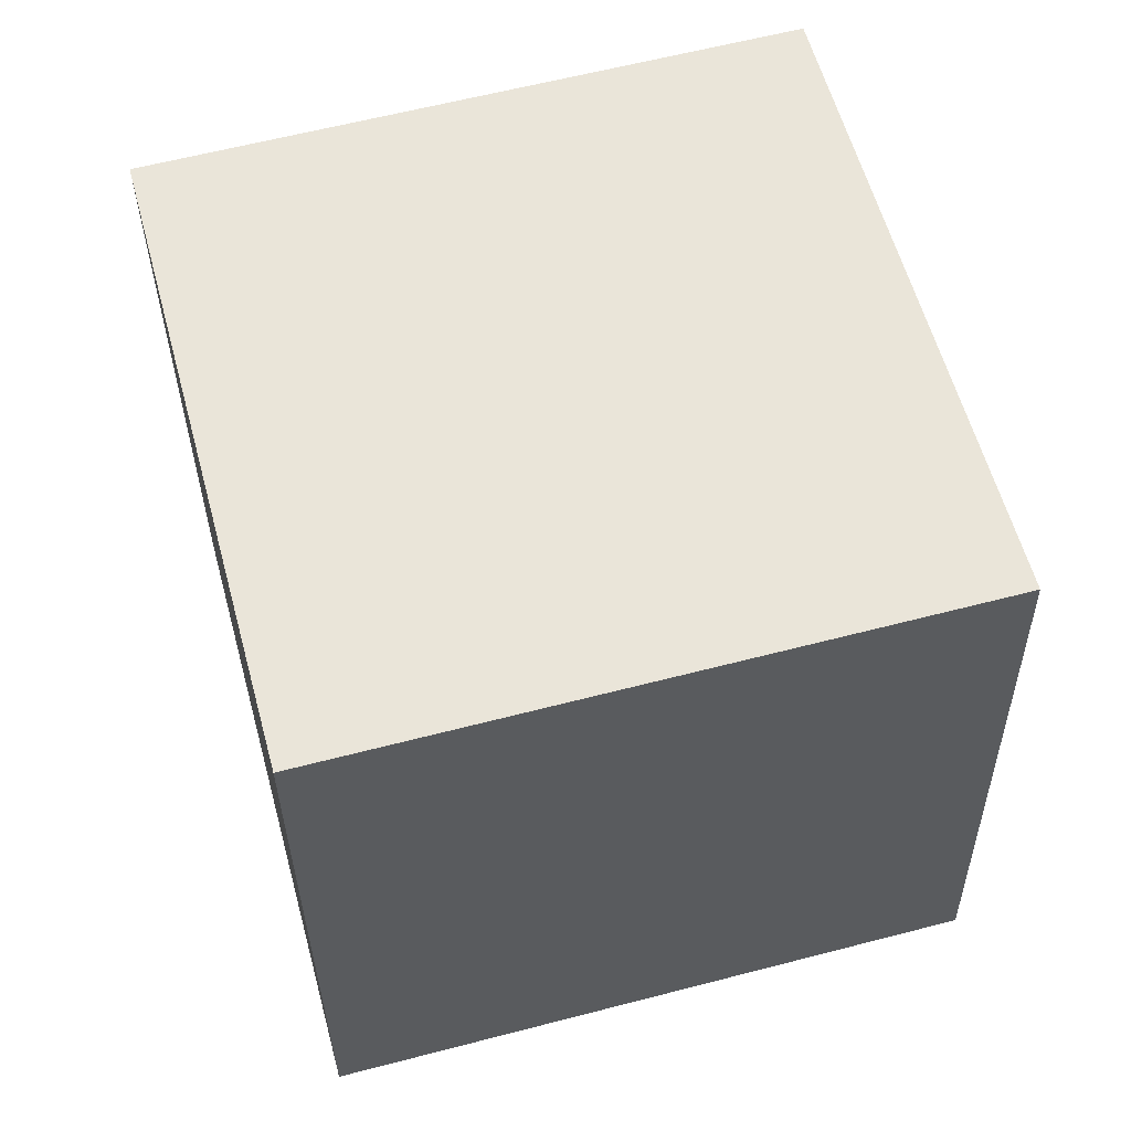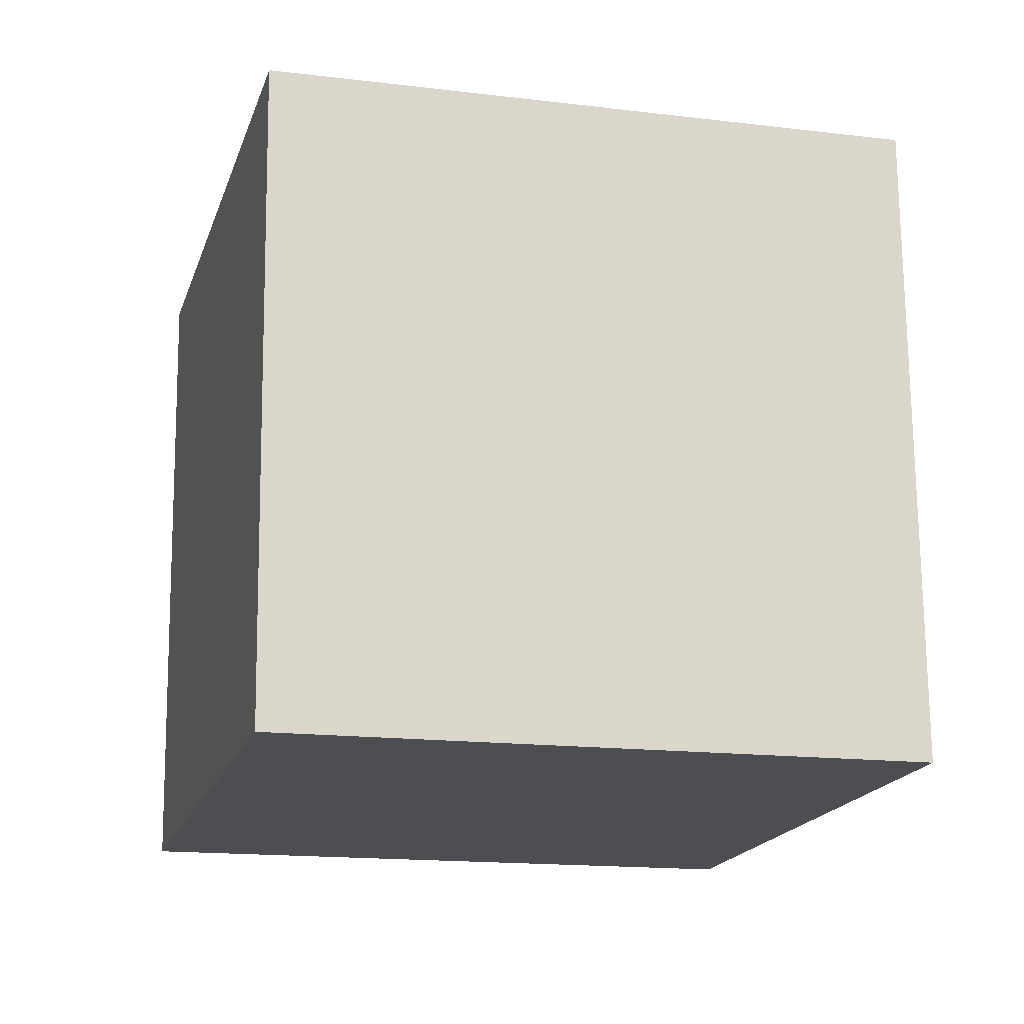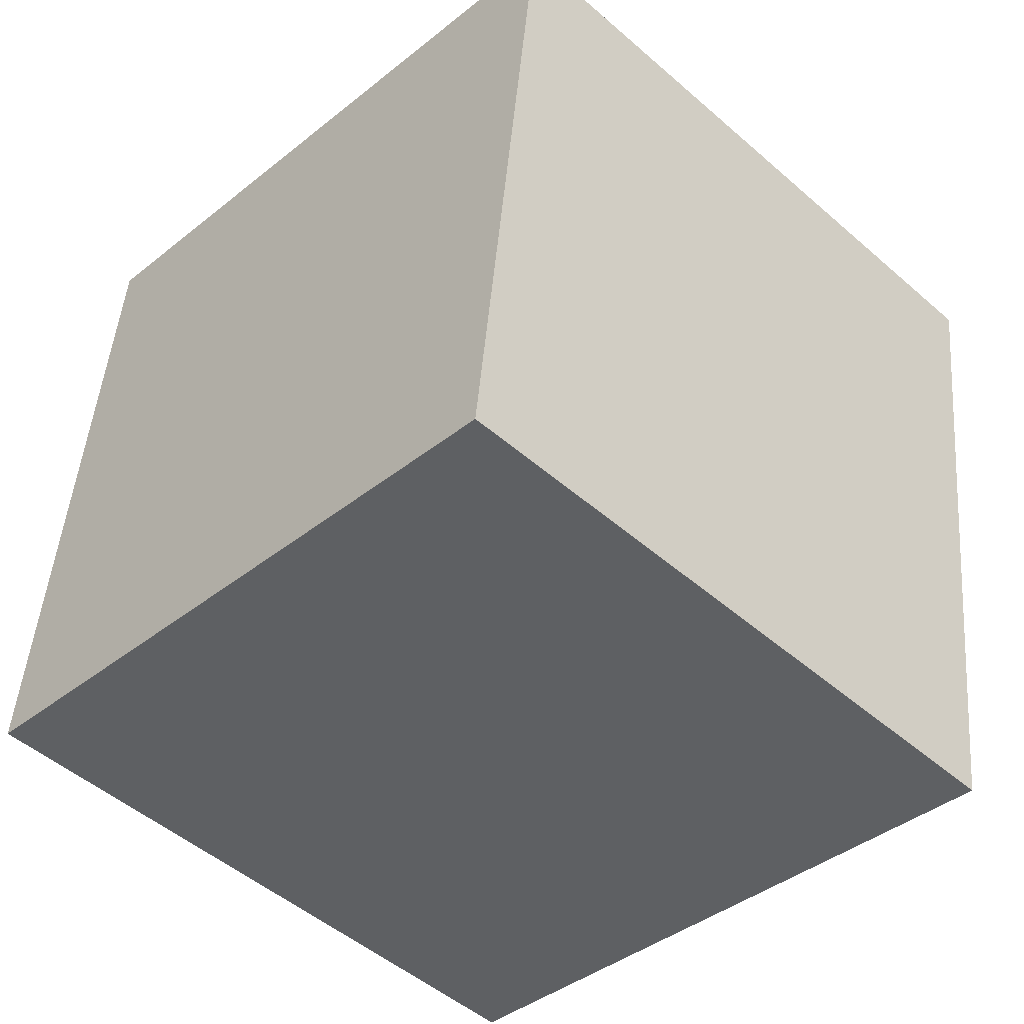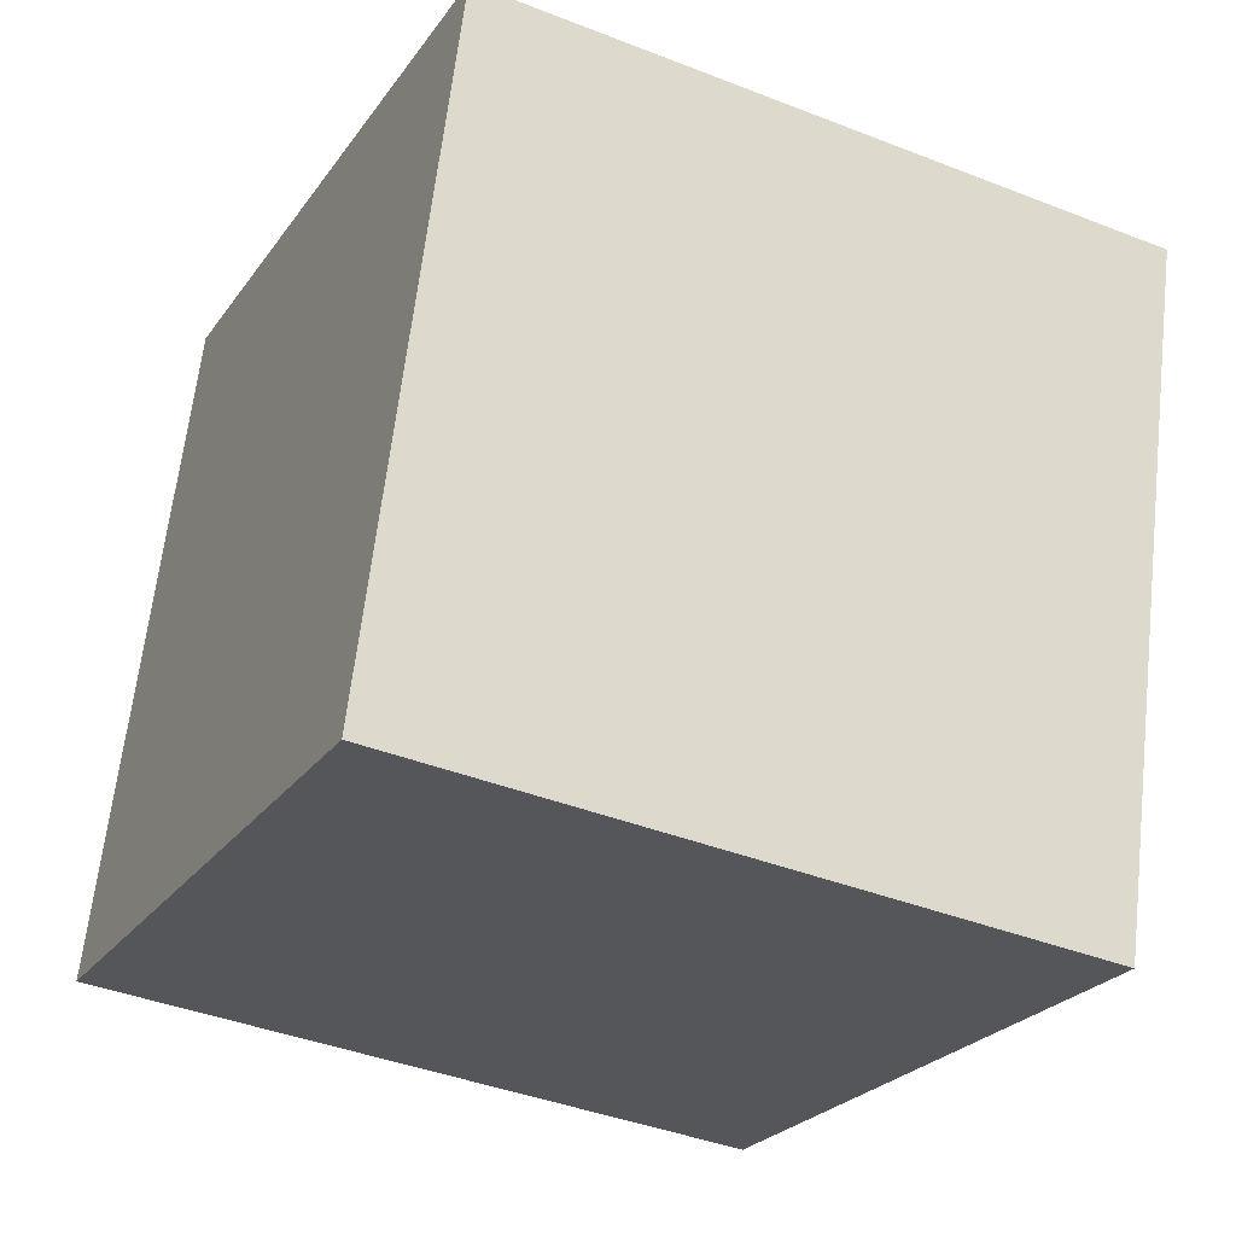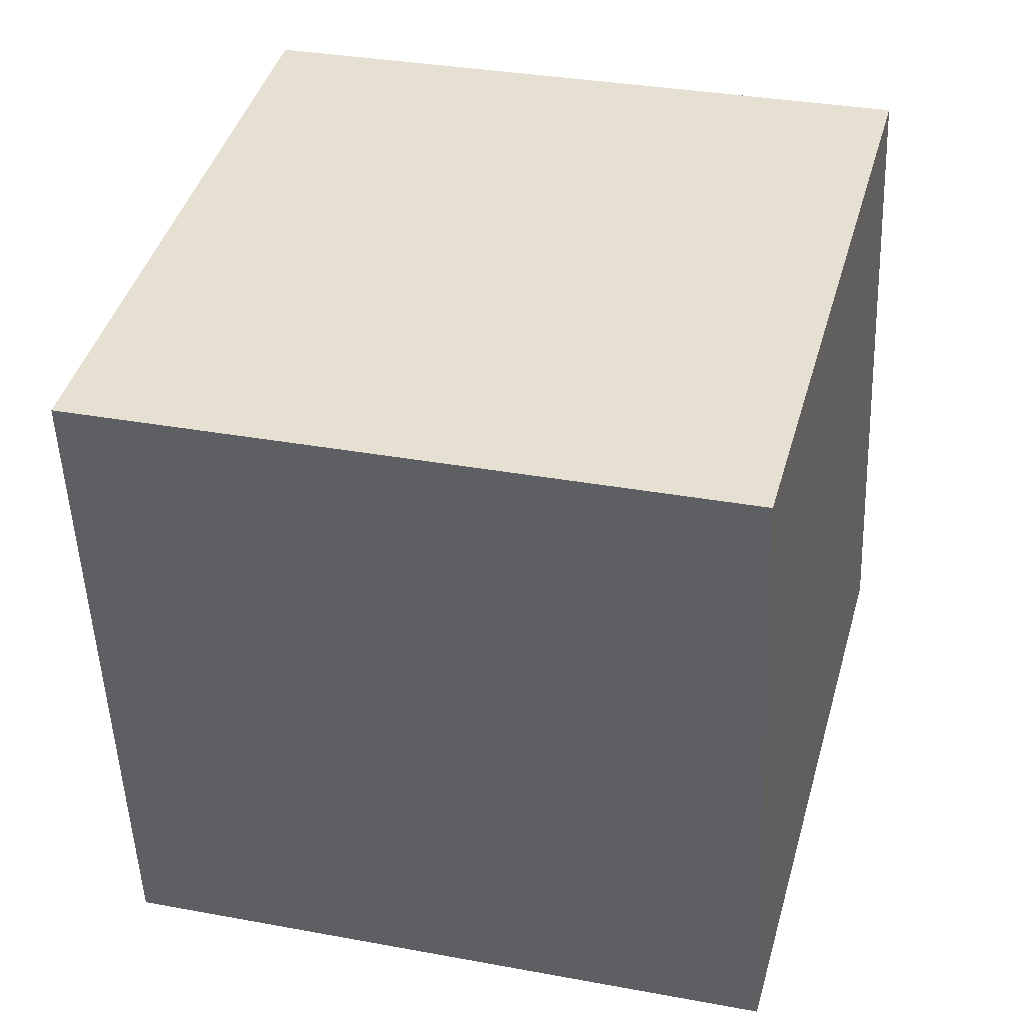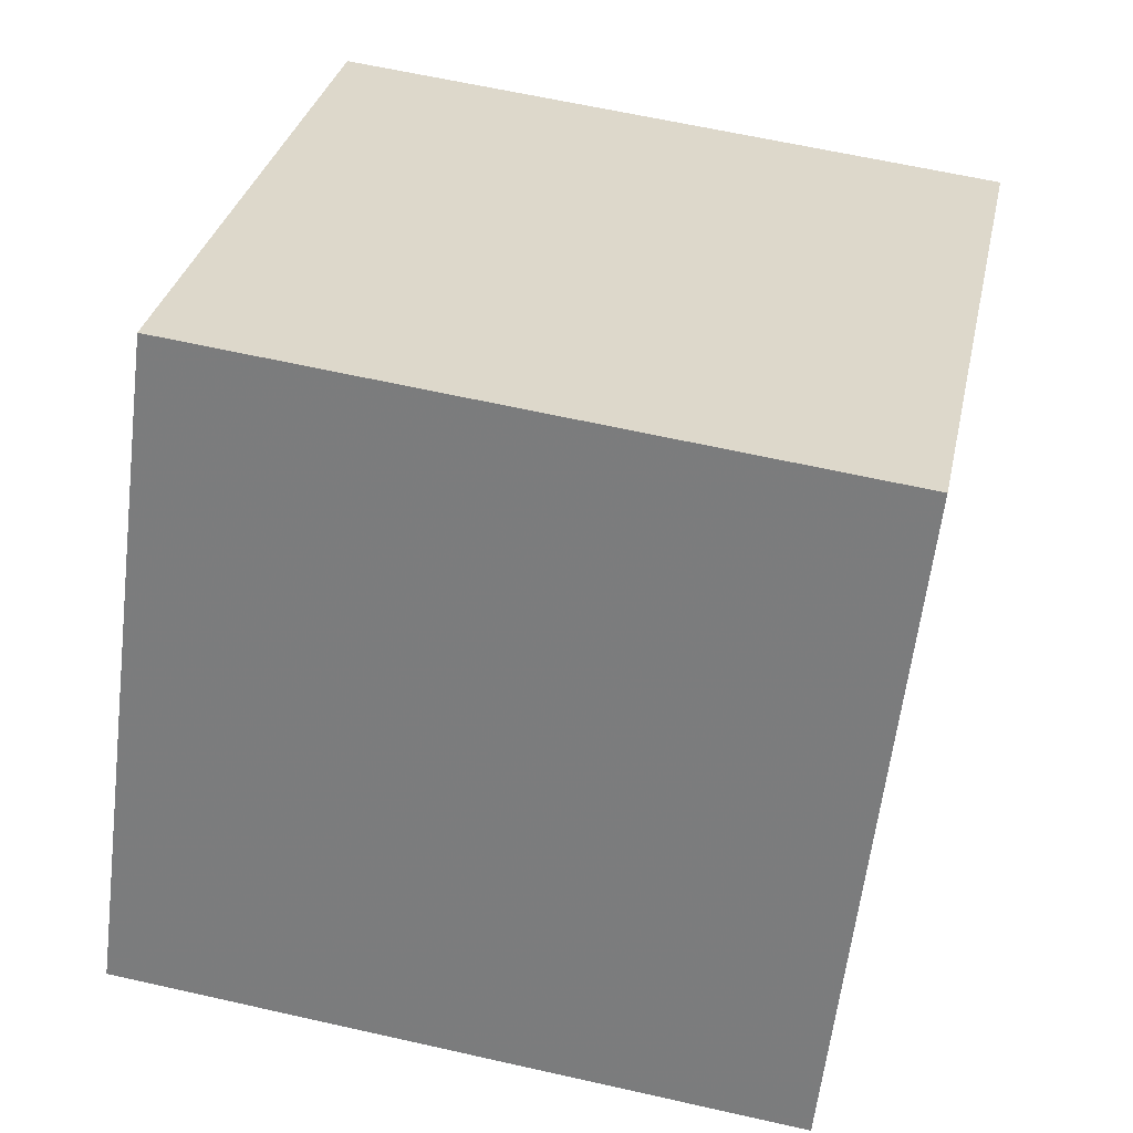
<metadata>
{"format":"obj","ext":"obj","renderer":"f3d","projection":"perspective","resolution":1024,"background":"white","views":[{"elev":-39.0,"azim":-178.0,"up":"+Z"},{"elev":79.7,"azim":0.8,"up":"+Z"},{"elev":-48.3,"azim":150.1,"up":"+Y"},{"elev":-23.5,"azim":79.6,"up":"+Y"},{"elev":33.0,"azim":-150.2,"up":"+Y"},{"elev":28.9,"azim":115.8,"up":"+Y"}]}
</metadata>
<code>
v -7.514 -6.267 -8.676
v -4.972 -5.044 0.9183
v -7.747 3.657 -9.88
v -5.205 4.881 -0.2857
v 2.155 -6.349 -11.23
v 4.697 -5.126 -1.633
v 1.922 3.575 -12.43
v 4.464 4.799 -2.837
f 2 4 1
f 5 2 1
f 1 4 3
f 3 5 1
f 2 8 4
f 6 2 5
f 6 8 2
f 4 8 3
f 7 5 3
f 3 8 7
f 7 6 5
f 8 6 7

</code>
